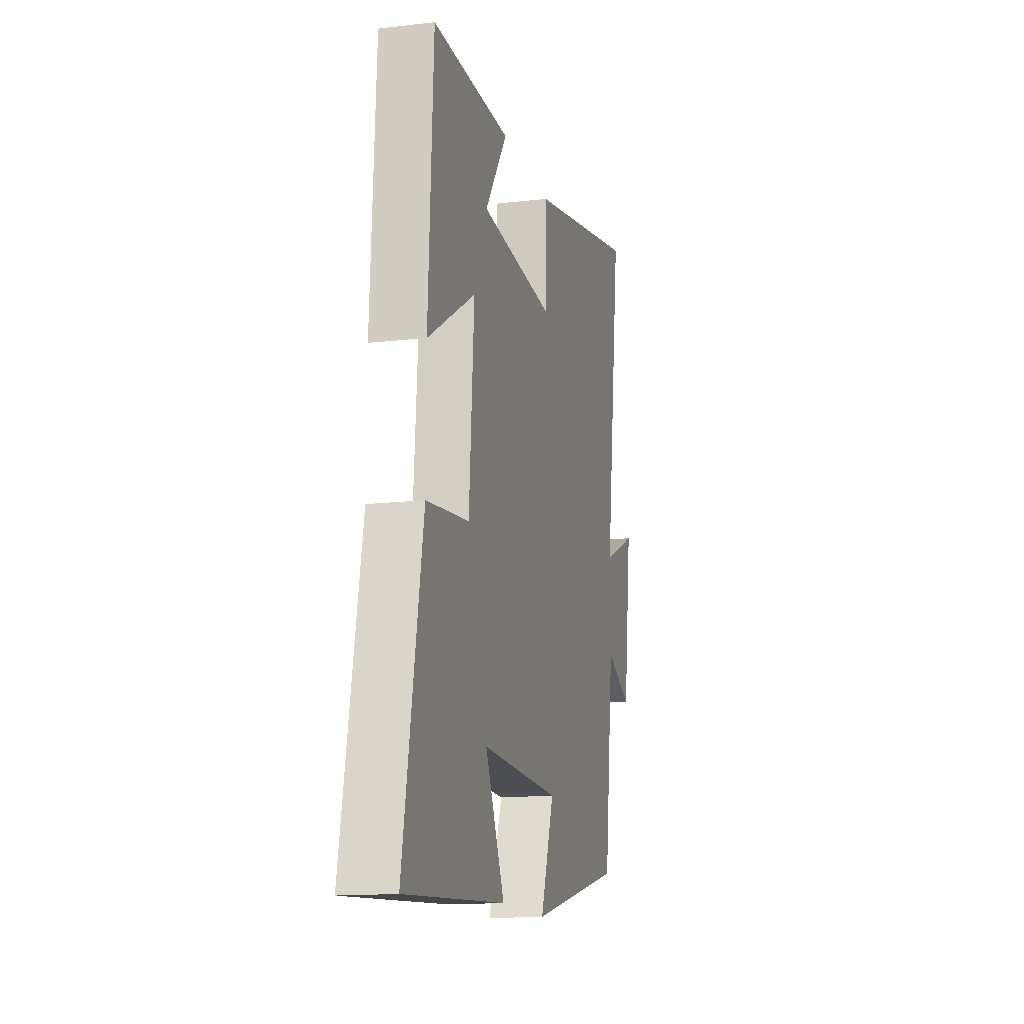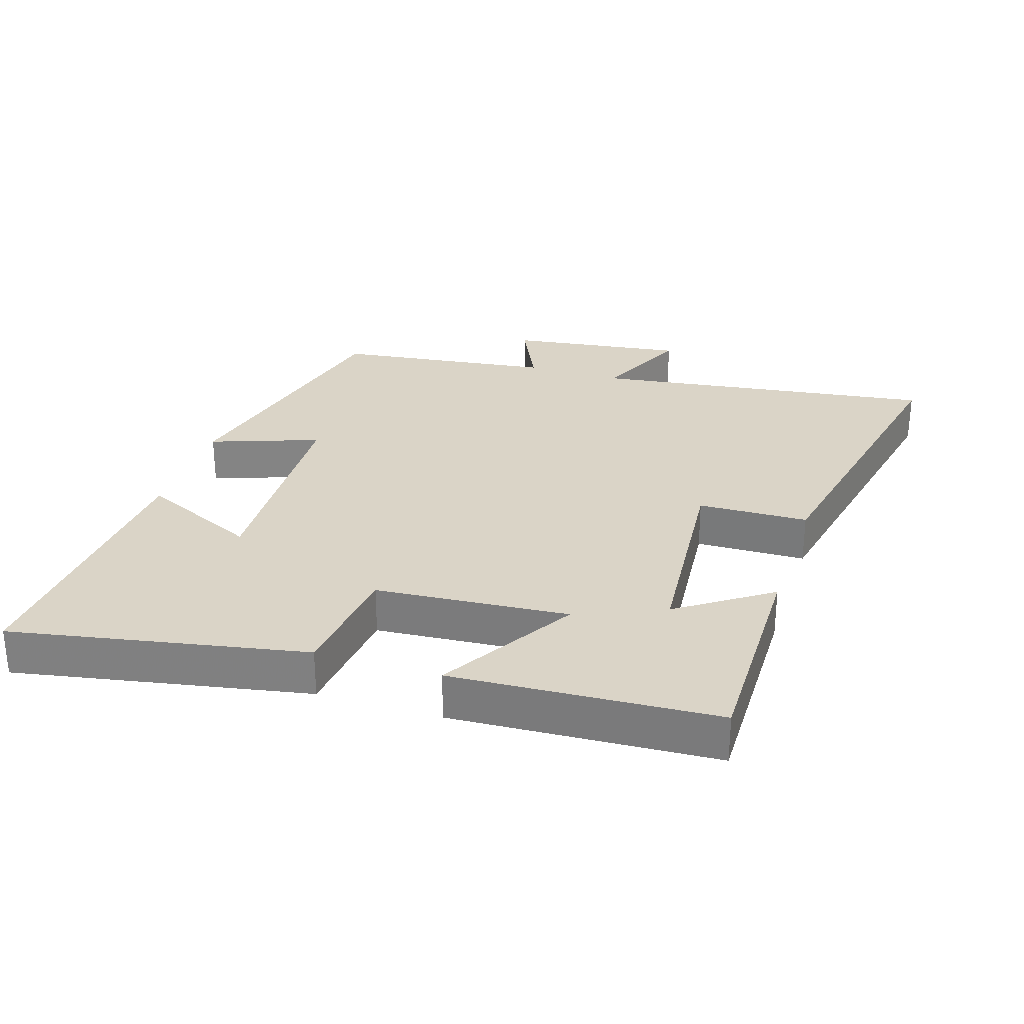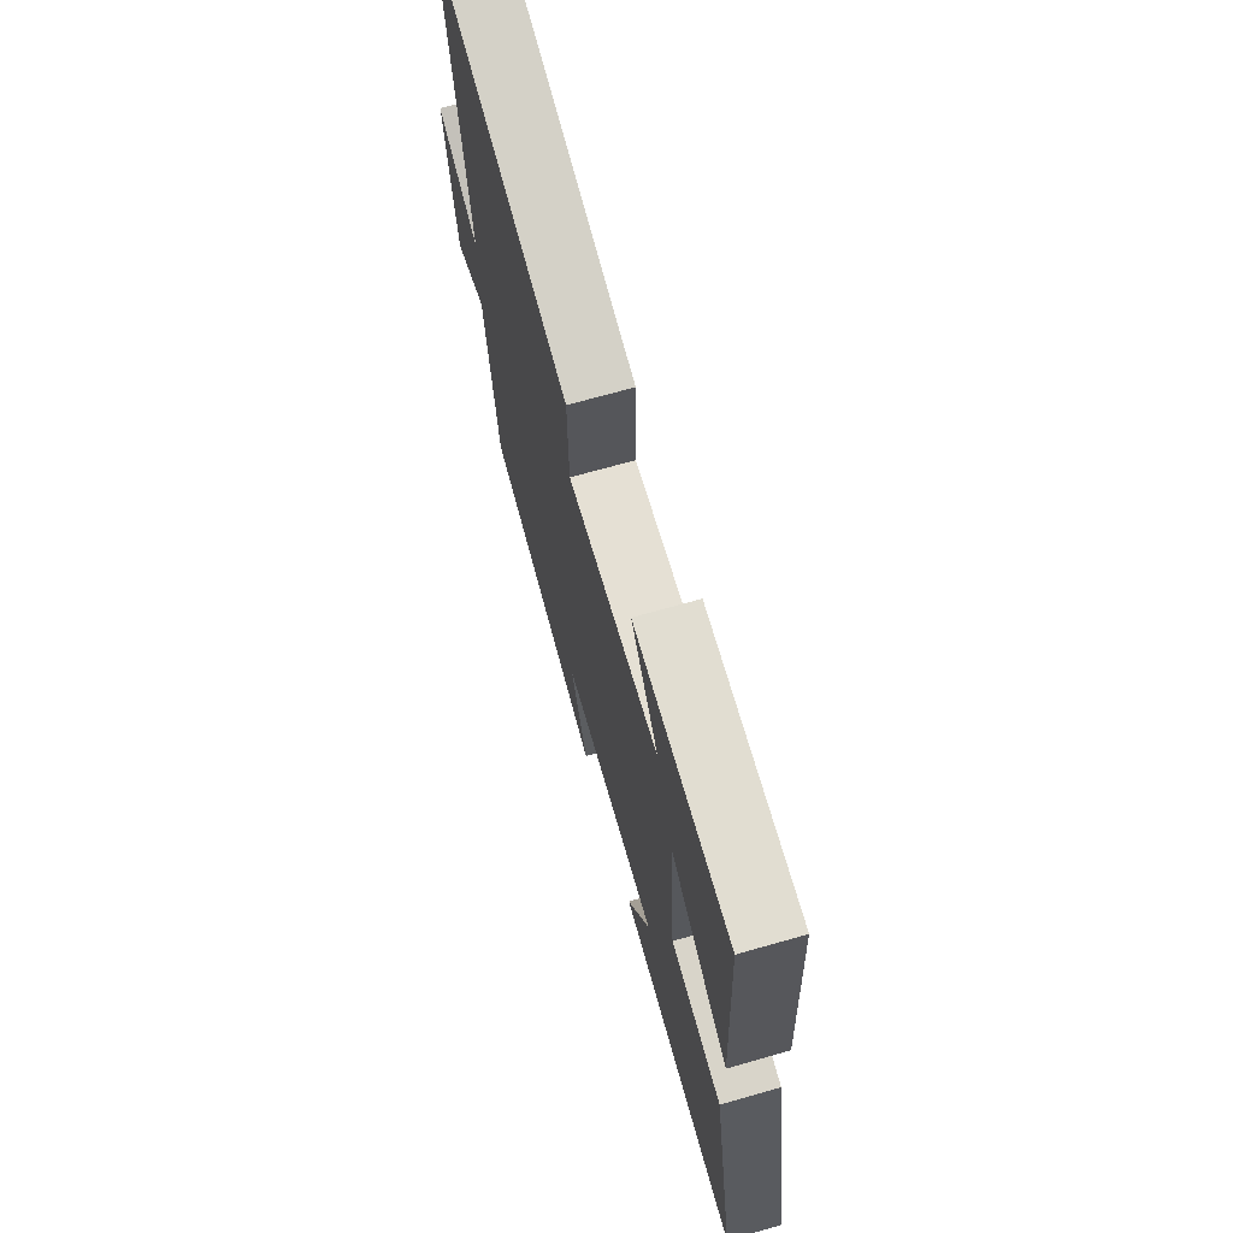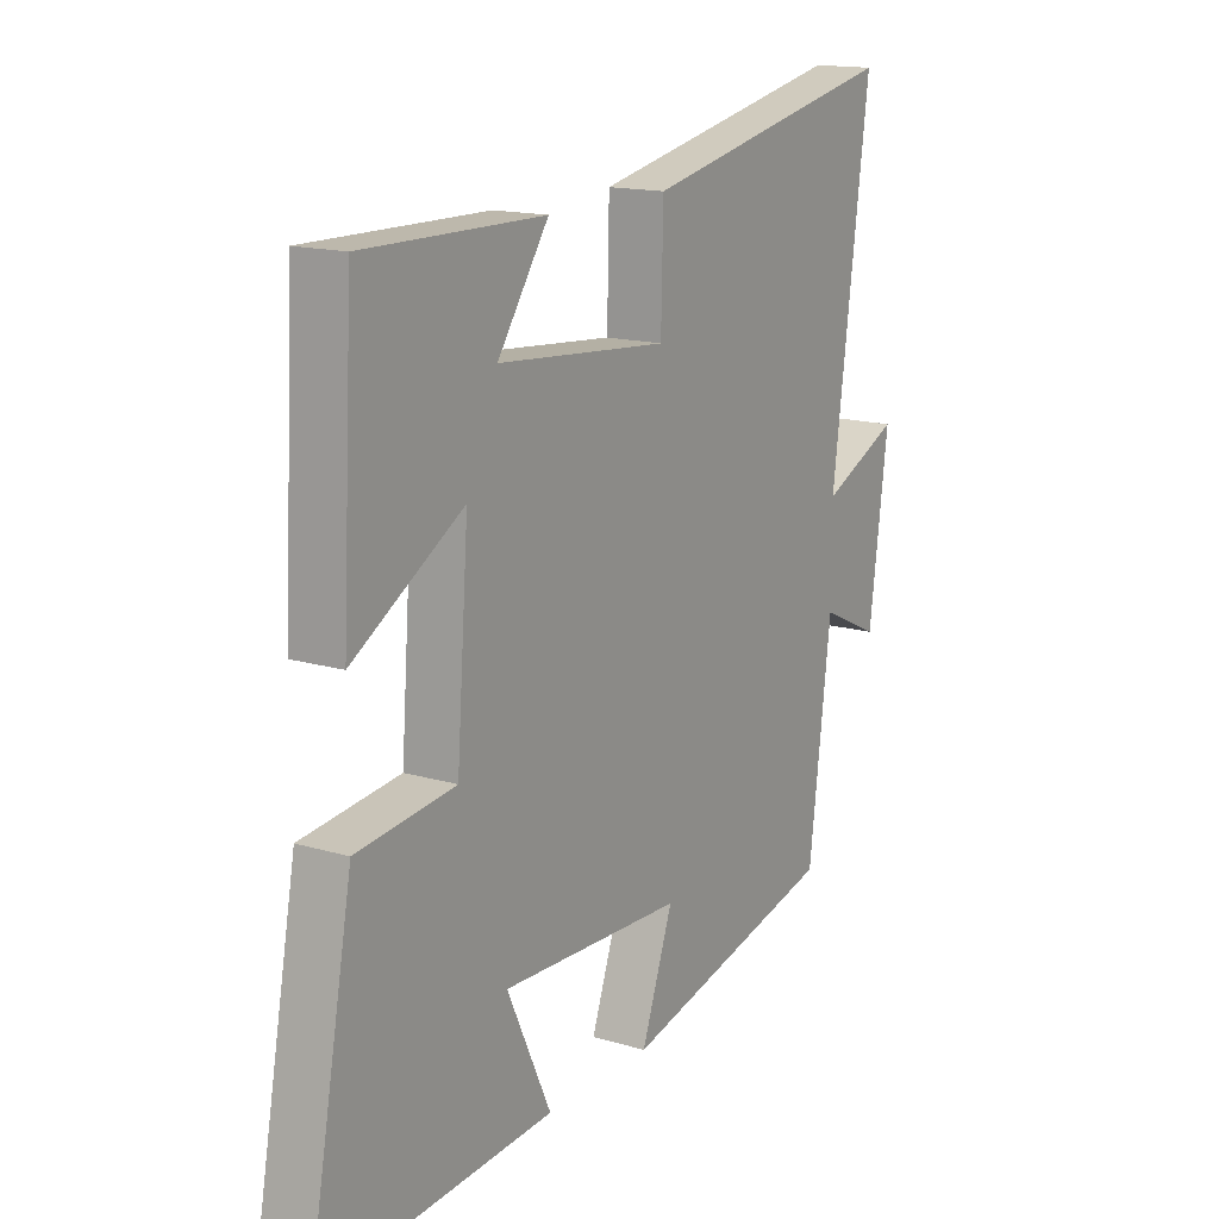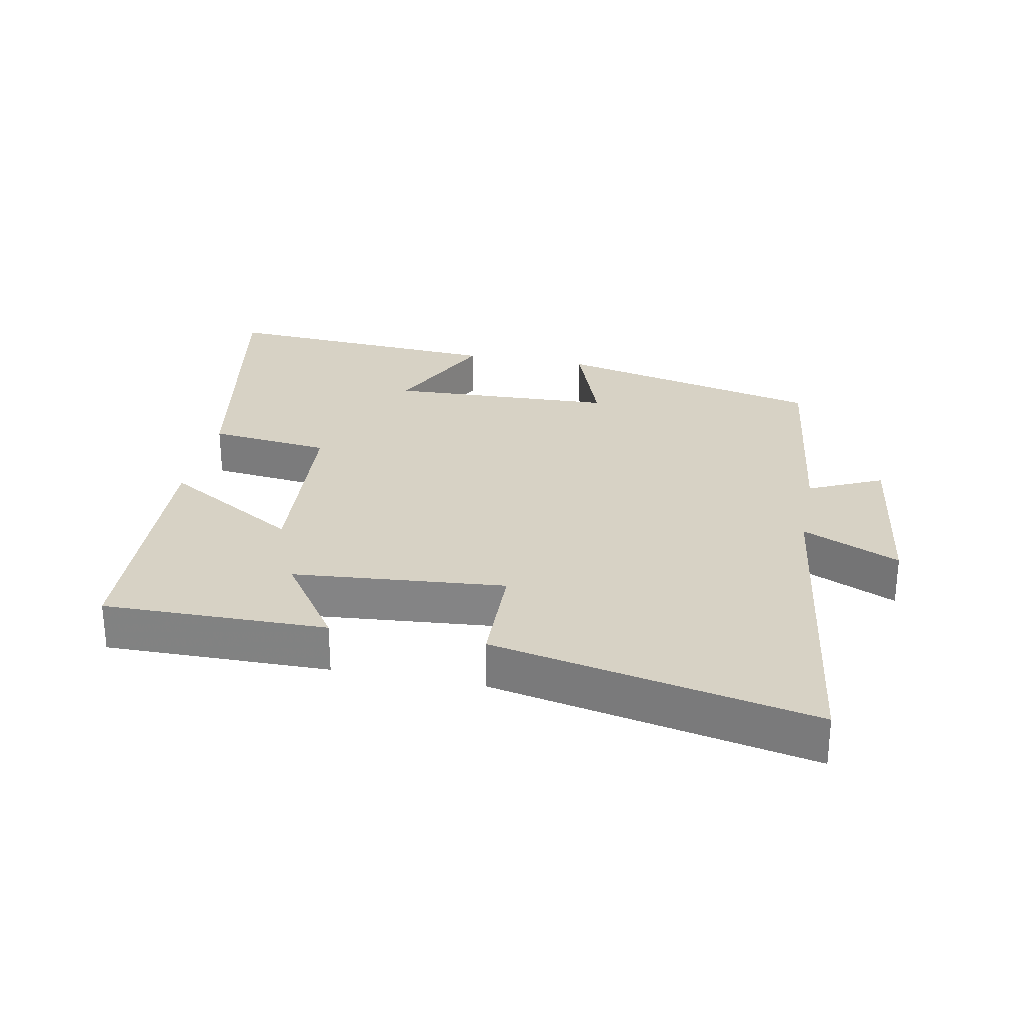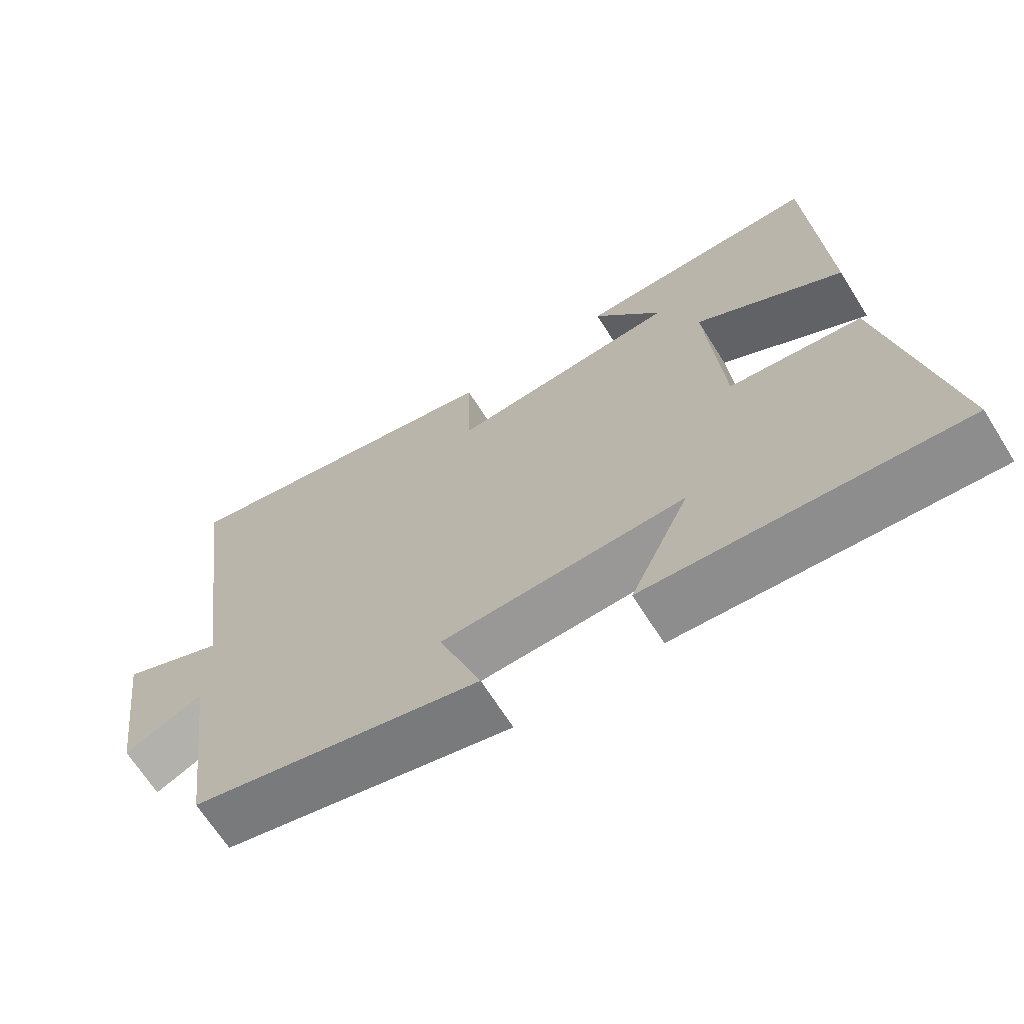
<metadata>
{"format":"obj","ext":"obj","renderer":"f3d","projection":"perspective","resolution":1024,"background":"white","views":[{"elev":-14.4,"azim":-75.8,"up":"+Z"},{"elev":28.9,"azim":-72.3,"up":"+Y"},{"elev":69.4,"azim":-105.9,"up":"+Z"},{"elev":15.4,"azim":-57.9,"up":"+Z"},{"elev":27.5,"azim":11.2,"up":"+Y"},{"elev":-67.1,"azim":-147.9,"up":"+Z"}]}
</metadata>
<code>
v 0.458 0.07 -0.404
v 0.052 0.07 -0.5
v 0.111 0.07 -0.336
v -0.231 0.07 -0.322
v -0.148 0.07 -0.5
v -0.583 0.07 -0.529
v -0.5 0.07 -0.086
v -0.316 0.07 -0.065
v -0.294 0.07 0.227
v -0.5 0.07 0.104
v -0.479 0.07 0.504
v -0.141 0.07 0.5
v -0.237 0.07 0.361
v 0.083 0.07 0.333
v 0.087 0.07 0.5
v 0.571 0.07 0.599
v 0.5 0.07 0.077
v 0.647 0.07 0.143
v 0.611 0.07 -0.125
v 0.5 0.07 -0.073
v 0.458 0 -0.404
v 0.052 0 -0.5
v 0.111 0 -0.336
v -0.231 0 -0.322
v -0.148 0 -0.5
v -0.583 0 -0.529
v -0.5 0 -0.086
v -0.316 0 -0.065
v -0.294 0 0.227
v -0.5 0 0.104
v -0.479 0 0.504
v -0.141 0 0.5
v -0.237 0 0.361
v 0.083 0 0.333
v 0.087 0 0.5
v 0.571 0 0.599
v 0.5 0 0.077
v 0.647 0 0.143
v 0.611 0 -0.125
v 0.5 0 -0.073
f 17 18 19 20
f 1 2 3
f 20 1 3
f 17 20 3
f 16 17 3
f 15 16 3
f 14 15 3
f 13 14 3 4
f 10 11 12 13
f 9 10 13
f 8 9 13 4
f 7 8 4
f 4 5 6 7
f 40 39 38 37
f 23 22 21
f 23 21 40
f 23 40 37
f 23 37 36
f 23 36 35
f 23 35 34
f 24 23 34 33
f 33 32 31 30
f 33 30 29
f 24 33 29 28
f 24 28 27
f 27 26 25 24
f 1 21 22 2
f 2 22 23 3
f 3 23 24 4
f 4 24 25 5
f 5 25 26 6
f 6 26 27 7
f 7 27 28 8
f 8 28 29 9
f 9 29 30 10
f 10 30 31 11
f 11 31 32 12
f 12 32 33 13
f 13 33 34 14
f 14 34 35 15
f 15 35 36 16
f 16 36 37 17
f 17 37 38 18
f 18 38 39 19
f 19 39 40 20
f 20 40 21 1

</code>
